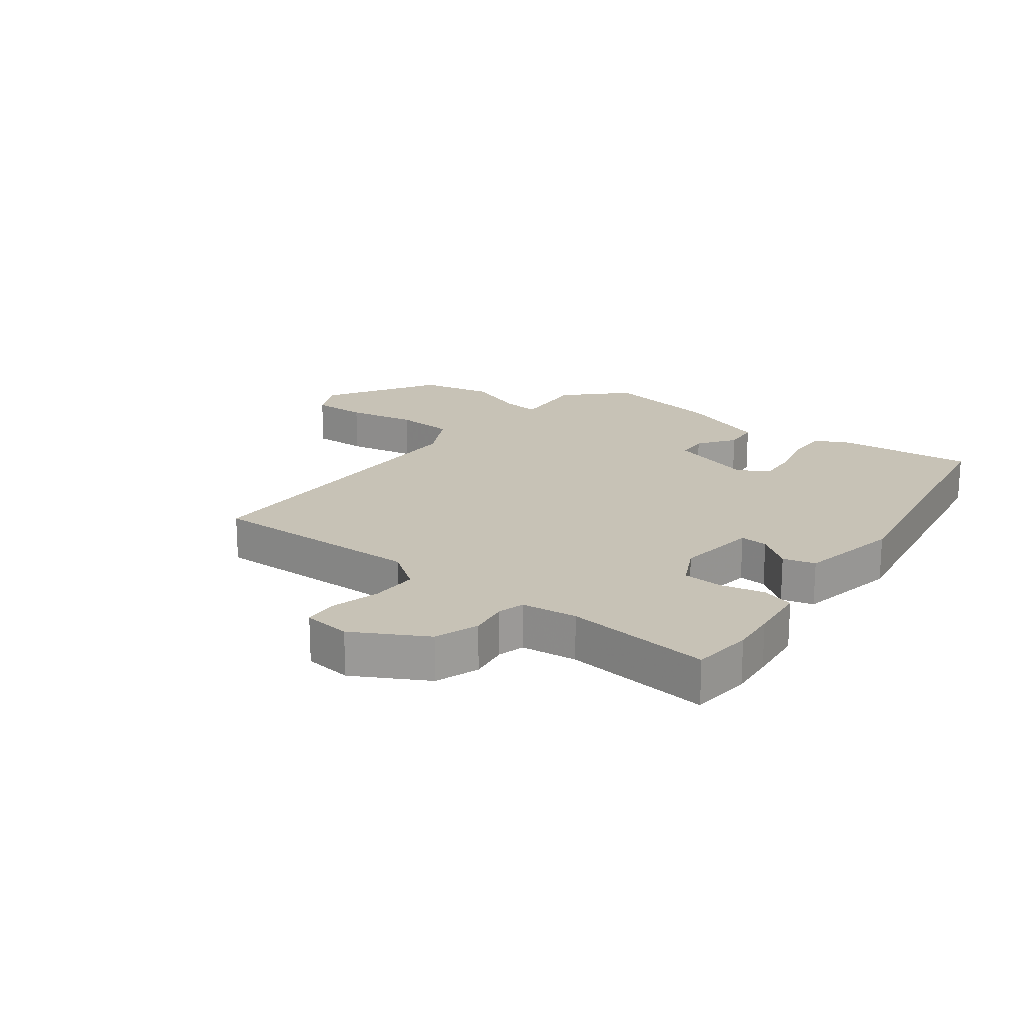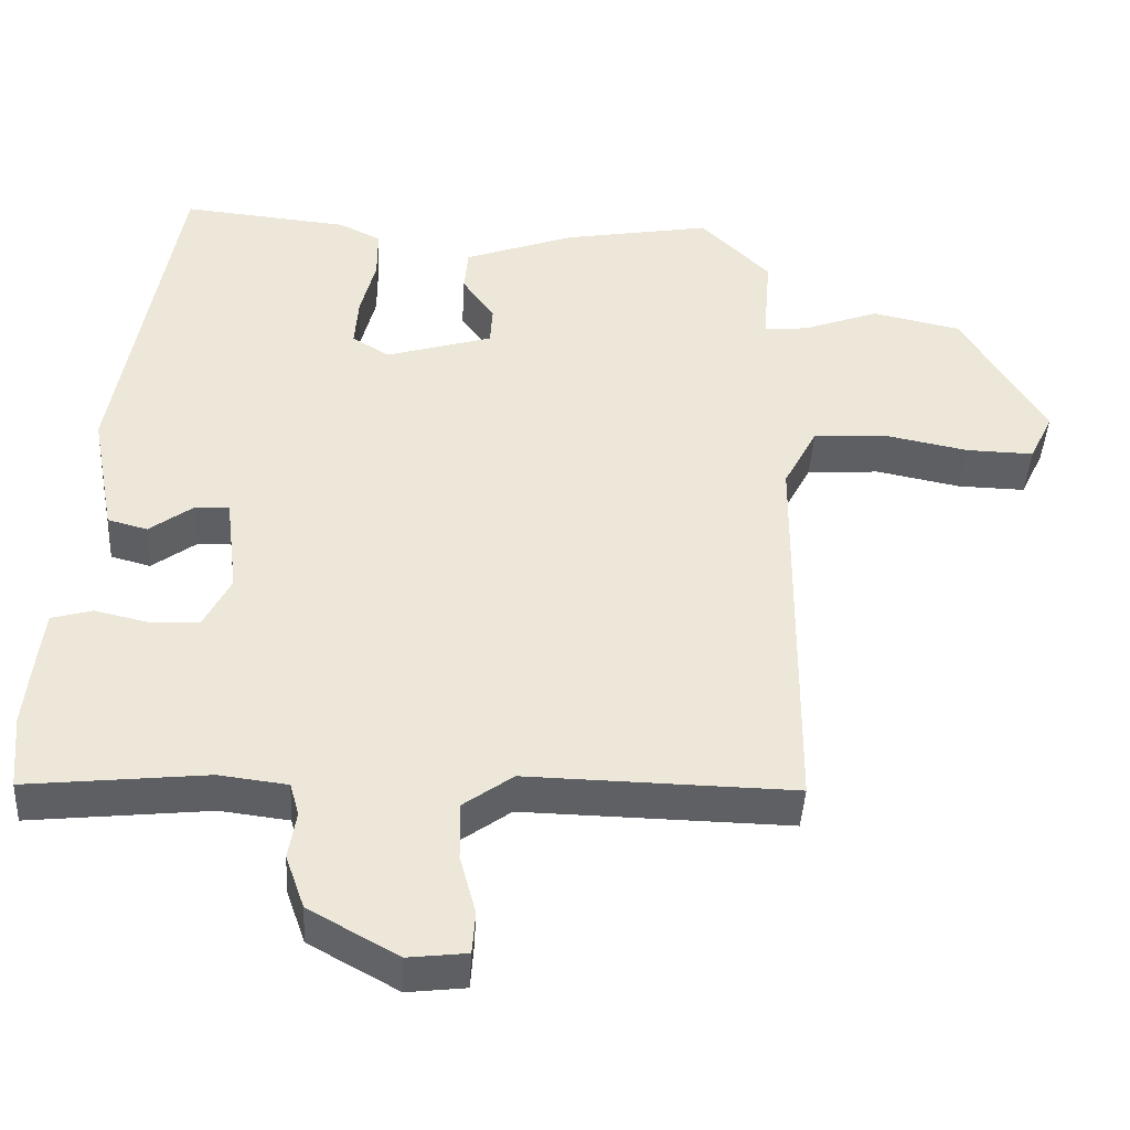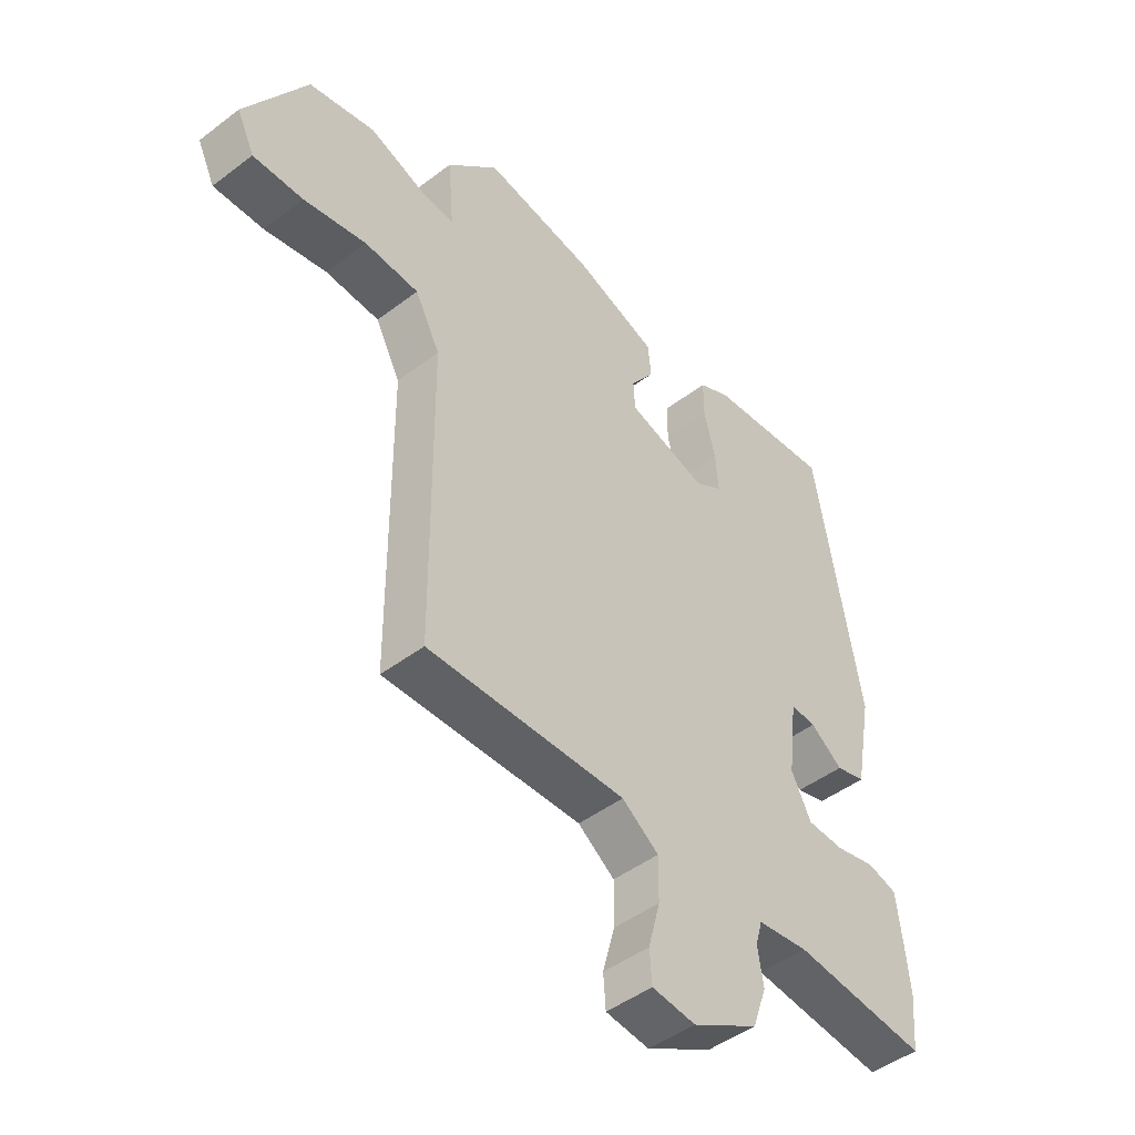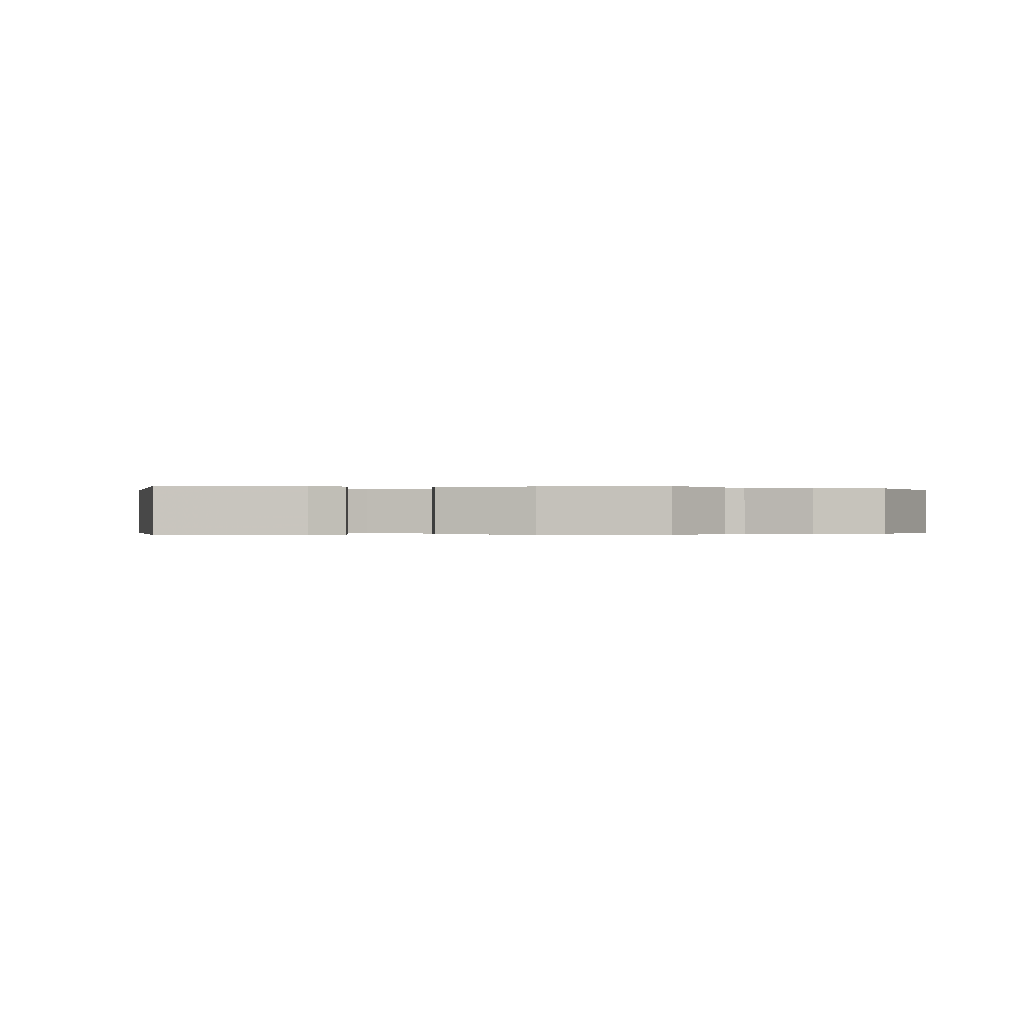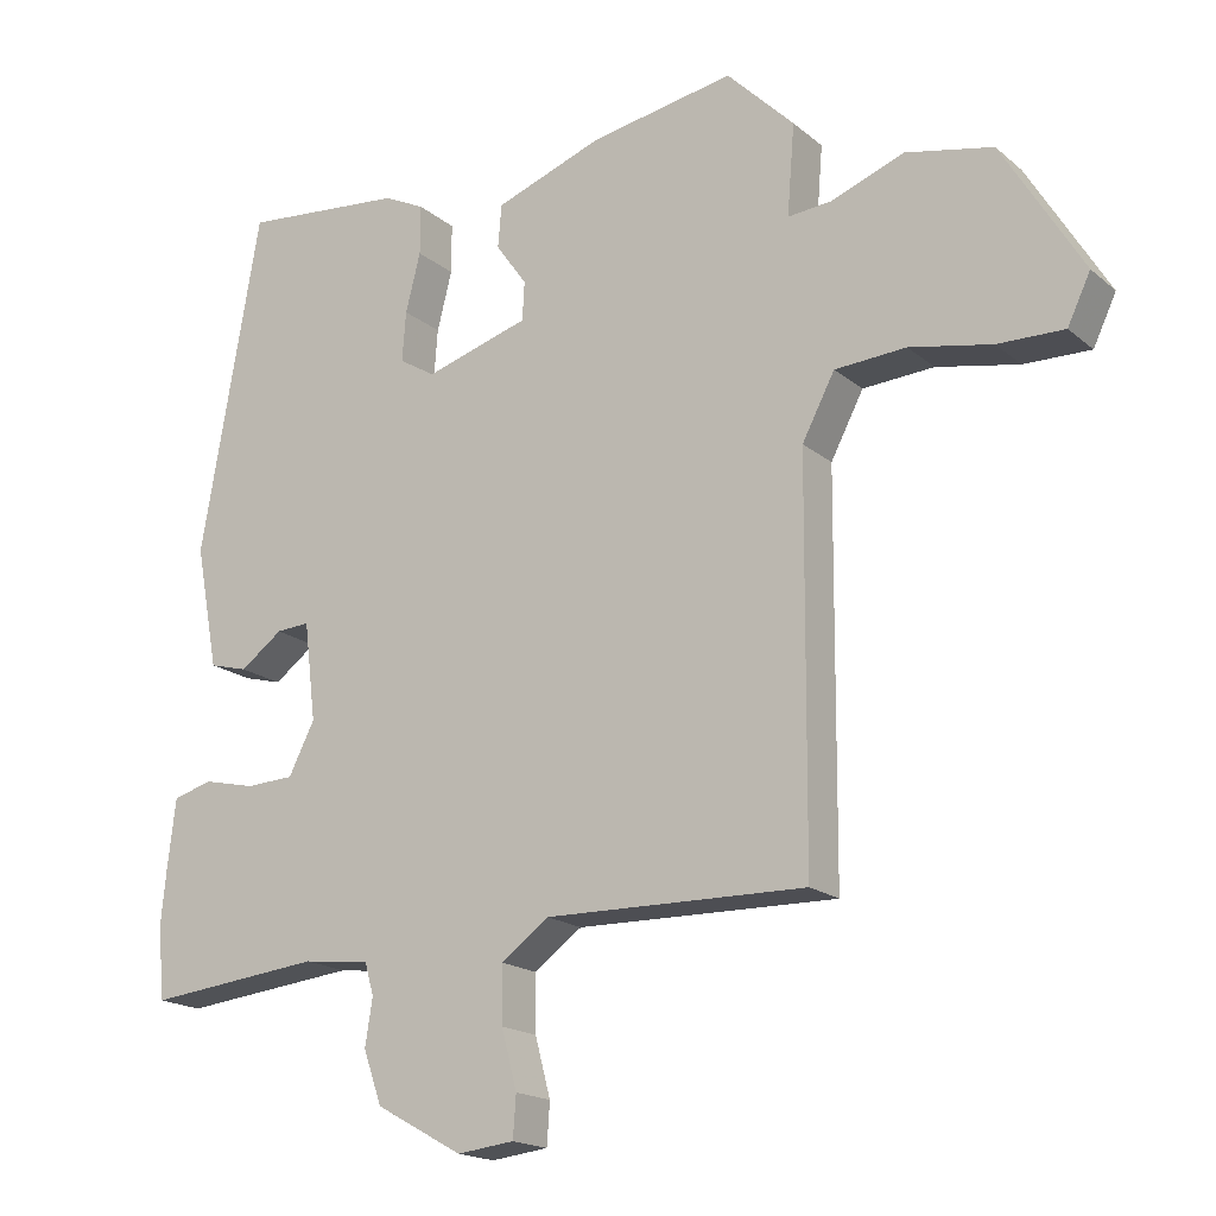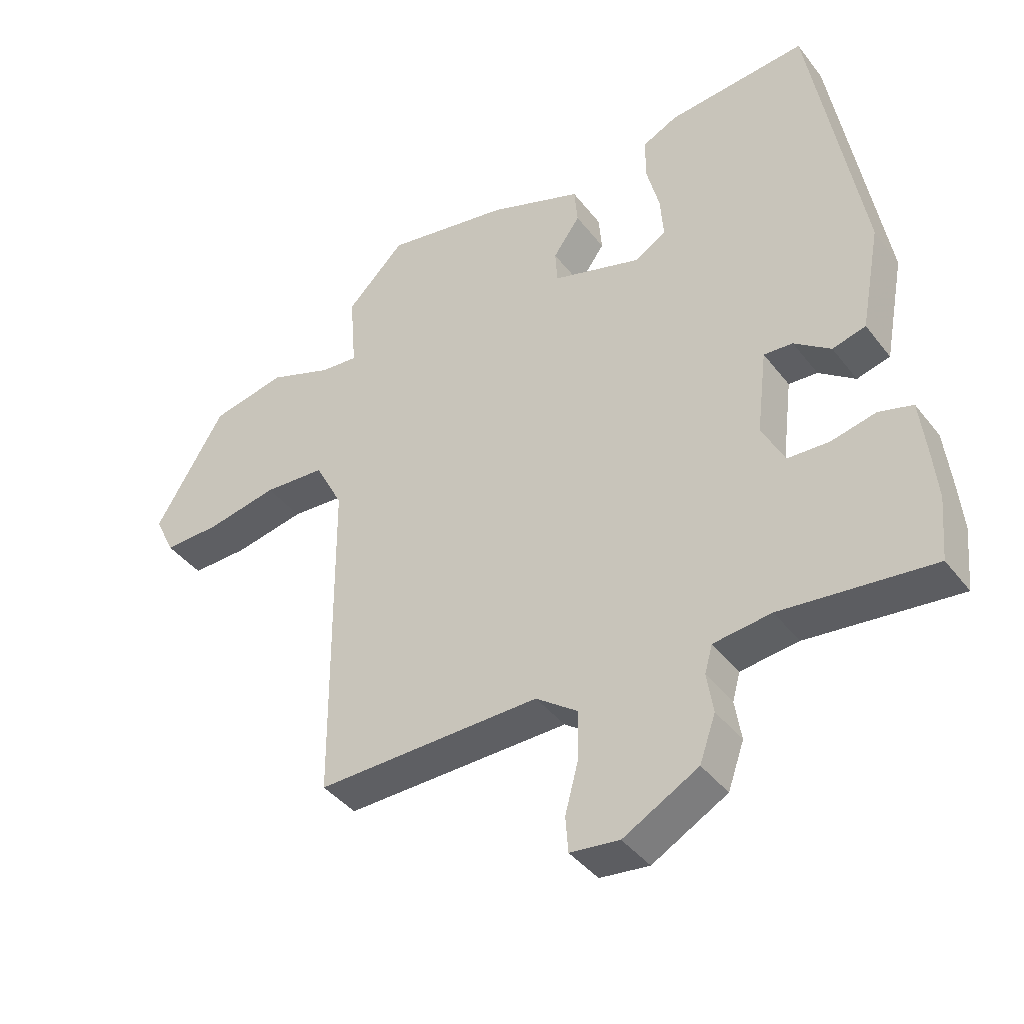
<metadata>
{"format":"obj","ext":"obj","renderer":"f3d","projection":"perspective","resolution":1024,"background":"white","views":[{"elev":19.3,"azim":-142.7,"up":"+Y"},{"elev":-42.7,"azim":-3.2,"up":"+Z"},{"elev":-46.7,"azim":130.8,"up":"+Z"},{"elev":-0.2,"azim":-2.8,"up":"+Y"},{"elev":-18.0,"azim":33.0,"up":"+Z"},{"elev":-40.8,"azim":-146.0,"up":"+Z"}]}
</metadata>
<code>
v 0.45 0.07 -0.522
v 0.099 0.07 -0.515
v 0.034 0.07 -0.562
v 0.035 0.07 -0.638
v 0.056 0.07 -0.717
v 0.052 0.07 -0.773
v -0.025 0.07 -0.782
v -0.142 0.07 -0.717
v -0.167 0.07 -0.646
v -0.157 0.07 -0.583
v -0.169 0.07 -0.54
v -0.259 0.07 -0.529
v -0.495 0.07 -0.554
v -0.504 0.07 -0.456
v -0.497 0.07 -0.384
v -0.486 0.07 -0.29
v -0.433 0.07 -0.275
v -0.363 0.07 -0.291
v -0.298 0.07 -0.288
v -0.263 0.07 -0.219
v -0.279 0.07 -0.087
v -0.324 0.07 -0.09
v -0.381 0.07 -0.132
v -0.433 0.07 -0.118
v -0.464 0.07 0.047
v -0.384 0.07 0.506
v -0.165 0.07 0.485
v -0.11 0.07 0.458
v -0.11 0.07 0.391
v -0.13 0.07 0.312
v -0.135 0.07 0.245
v -0.086 0.07 0.215
v 0.054 0.07 0.257
v 0.057 0.07 0.309
v 0.015 0.07 0.368
v 0.02 0.07 0.426
v 0.166 0.07 0.479
v 0.36 0.07 0.513
v 0.451 0.07 0.422
v 0.441 0.07 0.3
v 0.499 0.07 0.305
v 0.599 0.07 0.342
v 0.716 0.07 0.317
v 0.825 0.07 0.136
v 0.794 0.07 0.071
v 0.705 0.07 0.073
v 0.594 0.07 0.095
v 0.498 0.07 0.089
v 0.454 0.07 0.005
v 0.45 0 -0.522
v 0.099 0 -0.515
v 0.034 0 -0.562
v 0.035 0 -0.638
v 0.056 0 -0.717
v 0.052 0 -0.773
v -0.025 0 -0.782
v -0.142 0 -0.717
v -0.167 0 -0.646
v -0.157 0 -0.583
v -0.169 0 -0.54
v -0.259 0 -0.529
v -0.495 0 -0.554
v -0.504 0 -0.456
v -0.497 0 -0.384
v -0.486 0 -0.29
v -0.433 0 -0.275
v -0.363 0 -0.291
v -0.298 0 -0.288
v -0.263 0 -0.219
v -0.279 0 -0.087
v -0.324 0 -0.09
v -0.381 0 -0.132
v -0.433 0 -0.118
v -0.464 0 0.047
v -0.384 0 0.506
v -0.165 0 0.485
v -0.11 0 0.458
v -0.11 0 0.391
v -0.13 0 0.312
v -0.135 0 0.245
v -0.086 0 0.215
v 0.054 0 0.257
v 0.057 0 0.309
v 0.015 0 0.368
v 0.02 0 0.426
v 0.166 0 0.479
v 0.36 0 0.513
v 0.451 0 0.422
v 0.441 0 0.3
v 0.499 0 0.305
v 0.599 0 0.342
v 0.716 0 0.317
v 0.825 0 0.136
v 0.794 0 0.071
v 0.705 0 0.073
v 0.594 0 0.095
v 0.498 0 0.089
v 0.454 0 0.005
f 44 45 46 47
f 44 47 48
f 41 42 43 44
f 40 41 44 48
f 37 38 39 40
f 37 40 48 49
f 34 35 36 37
f 33 34 37 49
f 27 28 29 30
f 27 30 31
f 26 27 31
f 25 26 31
f 22 23 24 25
f 21 22 25 31
f 20 21 31 32
f 15 16 17 18
f 15 18 19
f 12 13 14 15
f 11 12 15 19
f 7 8 9 10
f 7 10 11
f 4 5 6 7
f 3 4 7 11
f 2 3 11 19
f 20 32 33 49
f 19 20 49
f 1 2 19 49
f 96 95 94 93
f 97 96 93
f 93 92 91 90
f 97 93 90 89
f 89 88 87 86
f 98 97 89 86
f 86 85 84 83
f 98 86 83 82
f 79 78 77 76
f 80 79 76
f 80 76 75
f 80 75 74
f 74 73 72 71
f 80 74 71 70
f 81 80 70 69
f 67 66 65 64
f 68 67 64
f 64 63 62 61
f 68 64 61 60
f 59 58 57 56
f 60 59 56
f 56 55 54 53
f 60 56 53 52
f 68 60 52 51
f 98 82 81 69
f 98 69 68
f 98 68 51 50
f 1 50 51 2
f 2 51 52 3
f 3 52 53 4
f 4 53 54 5
f 5 54 55 6
f 6 55 56 7
f 7 56 57 8
f 8 57 58 9
f 9 58 59 10
f 10 59 60 11
f 11 60 61 12
f 12 61 62 13
f 13 62 63 14
f 14 63 64 15
f 15 64 65 16
f 16 65 66 17
f 17 66 67 18
f 18 67 68 19
f 19 68 69 20
f 20 69 70 21
f 21 70 71 22
f 22 71 72 23
f 23 72 73 24
f 24 73 74 25
f 25 74 75 26
f 26 75 76 27
f 27 76 77 28
f 28 77 78 29
f 29 78 79 30
f 30 79 80 31
f 31 80 81 32
f 32 81 82 33
f 33 82 83 34
f 34 83 84 35
f 35 84 85 36
f 36 85 86 37
f 37 86 87 38
f 38 87 88 39
f 39 88 89 40
f 40 89 90 41
f 41 90 91 42
f 42 91 92 43
f 43 92 93 44
f 44 93 94 45
f 45 94 95 46
f 46 95 96 47
f 47 96 97 48
f 48 97 98 49
f 49 98 50 1

</code>
